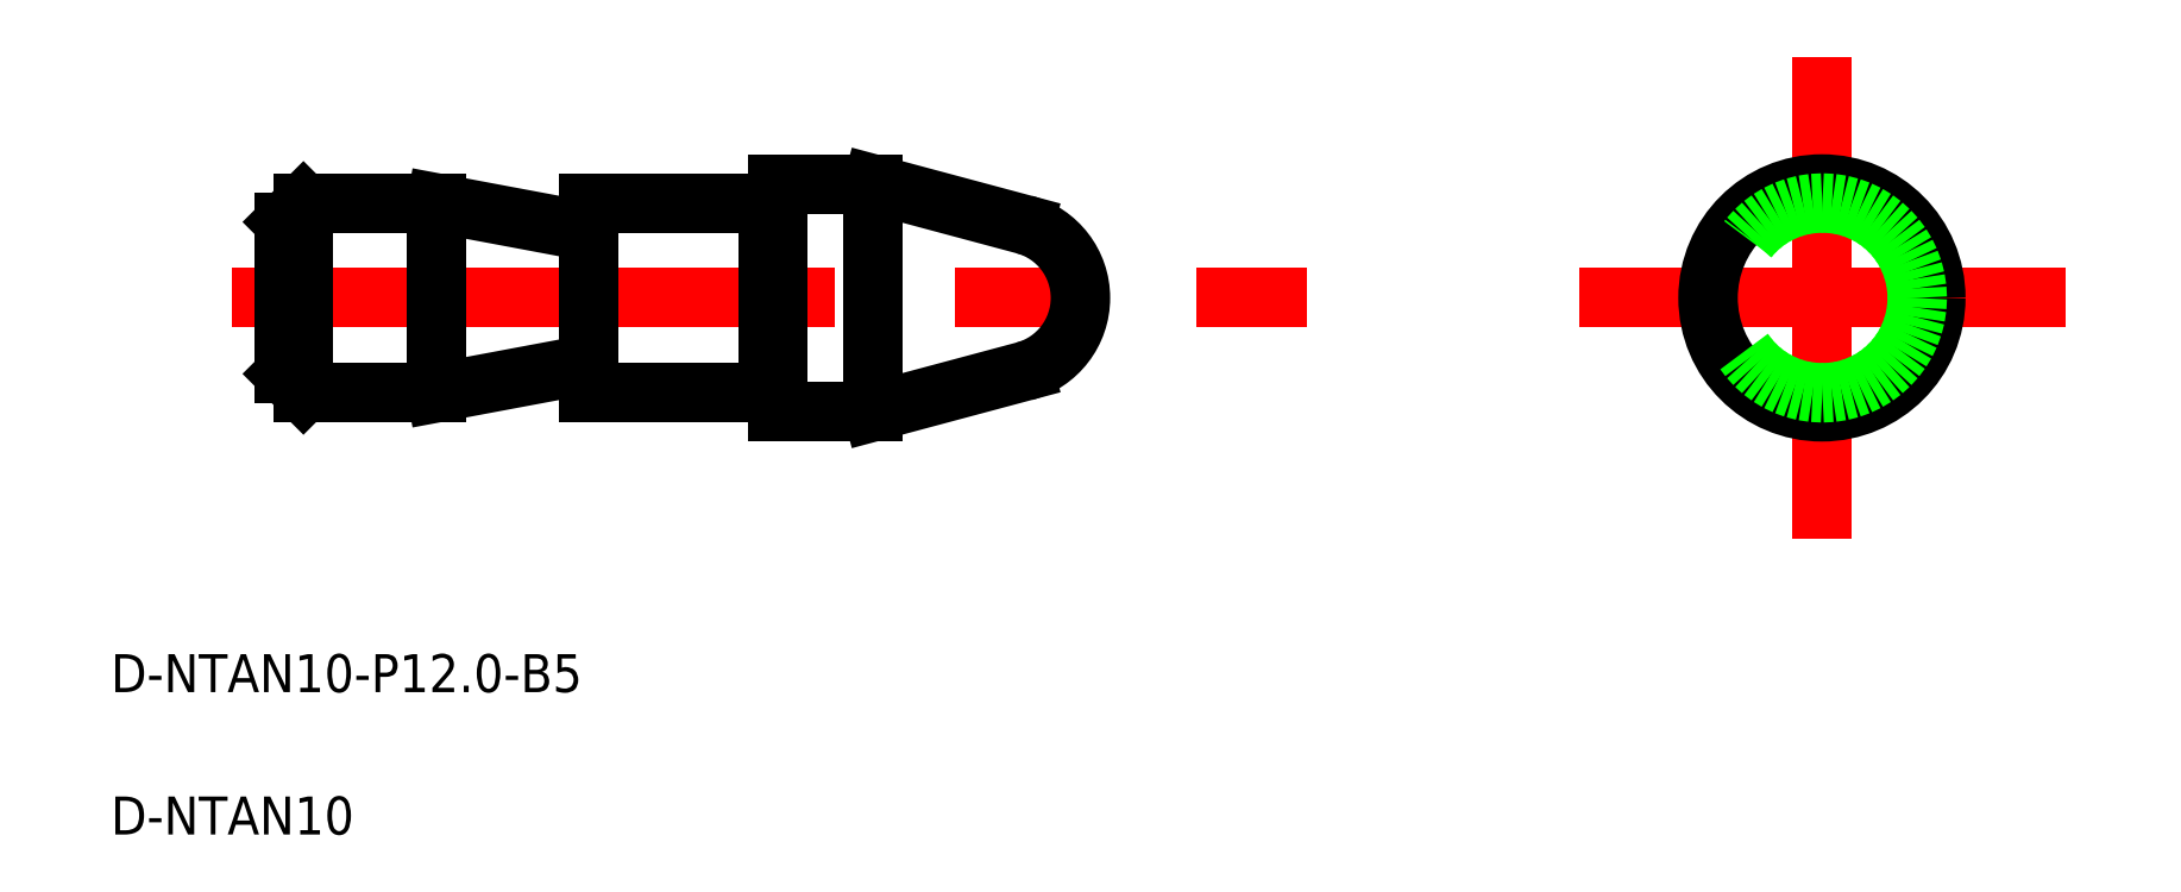
<metadata>
{"format":"dxf","ext":"dxf","renderer":"ezdxf+matplotlib","layout":"modelspace","background":"white","min_lineweight":24,"dpi":150}
</metadata>
<code>
0
SECTION
2
ENTITIES
0
TEXT
8
0
10
5
20
32.24
30
0
40
2
1
D-NTAN10
0
TEXT
8
0
10
5
20
39.74
30
0
40
2
1
D-NTAN10-P12-B5
0
LINE
8
CENTER
10
11.39
20
60.51
30
0
11
68.05
21
60.51
31
0
0
LINE
8
0
10
45.15
20
54.51
30
0
11
45.15
21
66.51
31
0
0
LINE
8
0
10
40.15
20
54.51
30
0
11
40.15
21
66.51
31
0
0
LINE
8
0
10
30.15
20
55.51
30
0
11
30.15
21
65.51
31
0
0
LINE
8
0
10
15.15
20
55.51
30
0
11
15.15
21
65.51
31
0
0
LINE
8
0
10
14.15
20
56.51
30
0
11
14.15
21
64.51
31
0
0
LINE
8
0
10
22.15
20
55.51
30
0
11
22.15
21
65.51
31
0
0
LINE
8
0
10
30.15
20
55.51
30
0
11
39.65
21
55.51
31
0
0
LINE
8
0
10
15.15
20
55.51
30
0
11
22.15
21
55.51
31
0
0
LINE
8
0
10
14.15
20
56.51
30
0
11
15.15
21
55.51
31
0
0
LINE
8
0
10
22.15
20
55.51
30
0
11
30.15
21
57.01
31
0
0
LINE
8
0
10
45.15
20
54.51
30
0
11
53.13
21
56.64
31
0
0
LINE
8
0
10
40.15
20
54.51
30
0
11
45.15
21
54.51
31
0
0
LINE
8
0
10
30.15
20
65.51
30
0
11
39.65
21
65.51
31
0
0
LINE
8
0
10
15.15
20
65.51
30
0
11
22.15
21
65.51
31
0
0
LINE
8
0
10
14.15
20
64.51
30
0
11
15.15
21
65.51
31
0
0
LINE
8
0
10
22.15
20
65.51
30
0
11
30.15
21
64.01
31
0
0
LINE
8
0
10
45.68
20
66.36
30
0
11
45.68
21
66.36
31
0
0
LINE
8
0
10
46.21
20
66.22
30
0
11
46.21
21
66.22
31
0
0
LINE
8
0
10
45.15
20
66.51
30
0
11
53.13
21
64.37
31
0
0
LINE
8
0
10
40.15
20
66.51
30
0
11
45.15
21
66.51
31
0
0
LINE
8
CENTER
10
95.16
20
73.21
30
0
11
95.16
21
47.81
31
0
0
LINE
8
CENTER
10
82.34
20
60.51
30
0
11
108
21
60.51
31
0
0
LINE
8
0
10
39.65
20
55.51
30
0
11
39.65
21
65.51
31
0
0
ARC
8
0
10
52.09
20
60.51
30
0
40
4
50
285
51
75
0
CIRCLE
8
0
10
95.16
20
60.51
30
0
40
6
0
LINE
8
0
10
39.65
20
65.31
30
0
11
40.15
21
65.31
31
0
0
LINE
8
0
10
39.65
20
55.71
30
0
11
40.15
21
55.71
31
0
0
CIRCLE
8
0
10
95.18
20
60.51
30
0
40
5
0
ENDSEC
0
EOF

</code>
